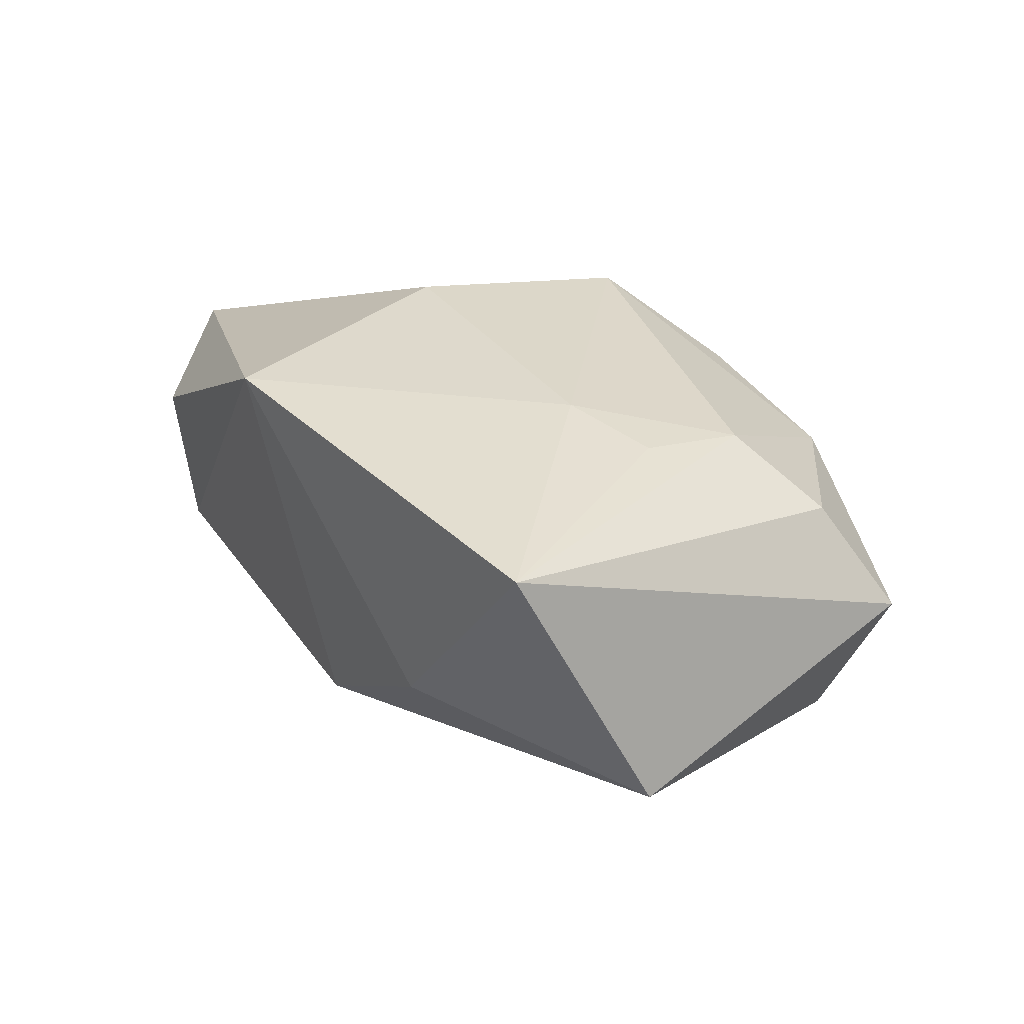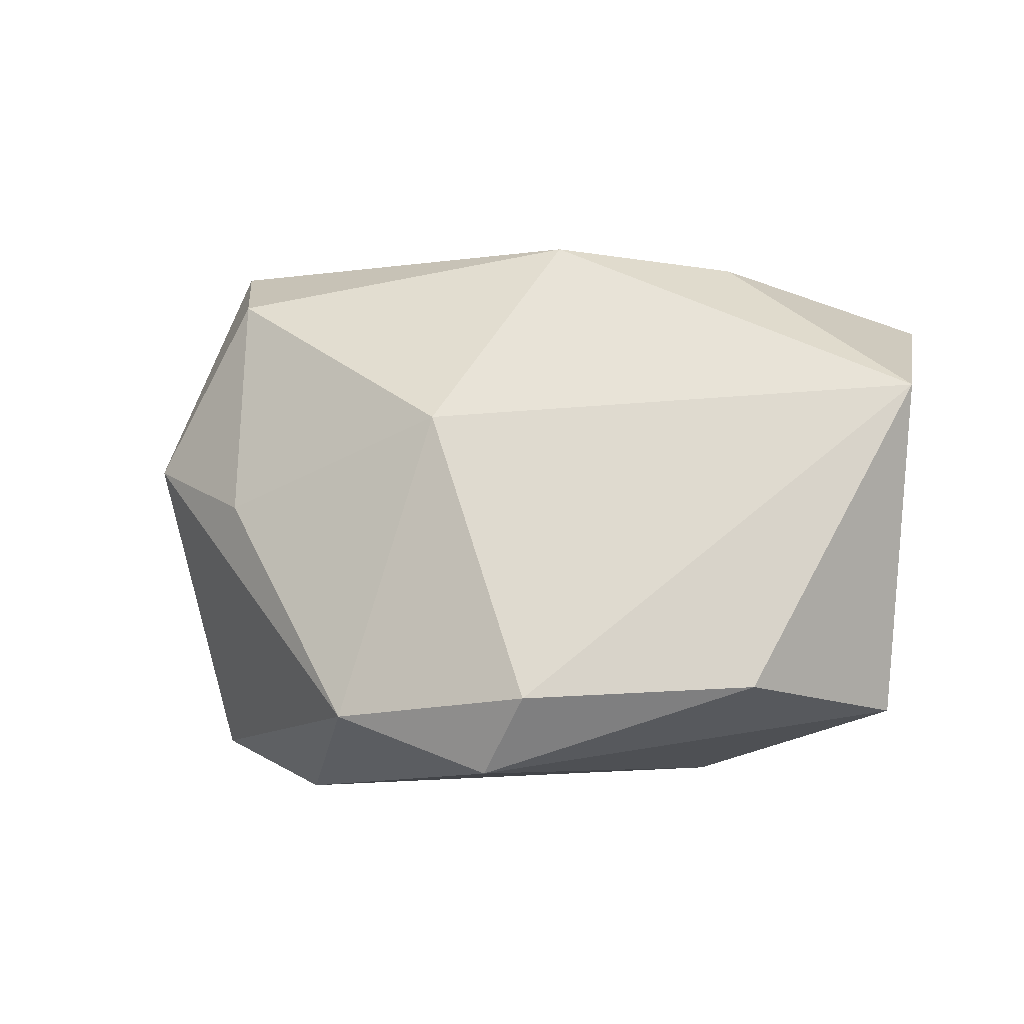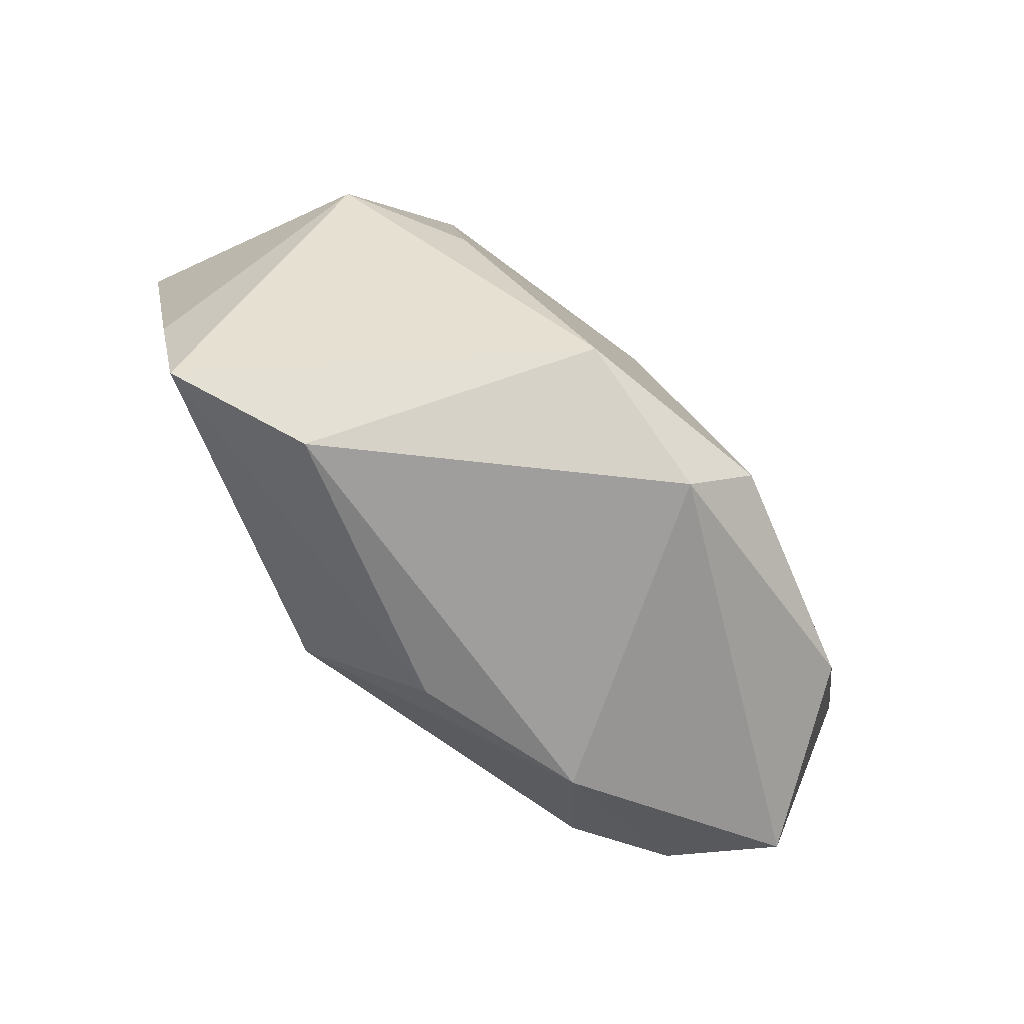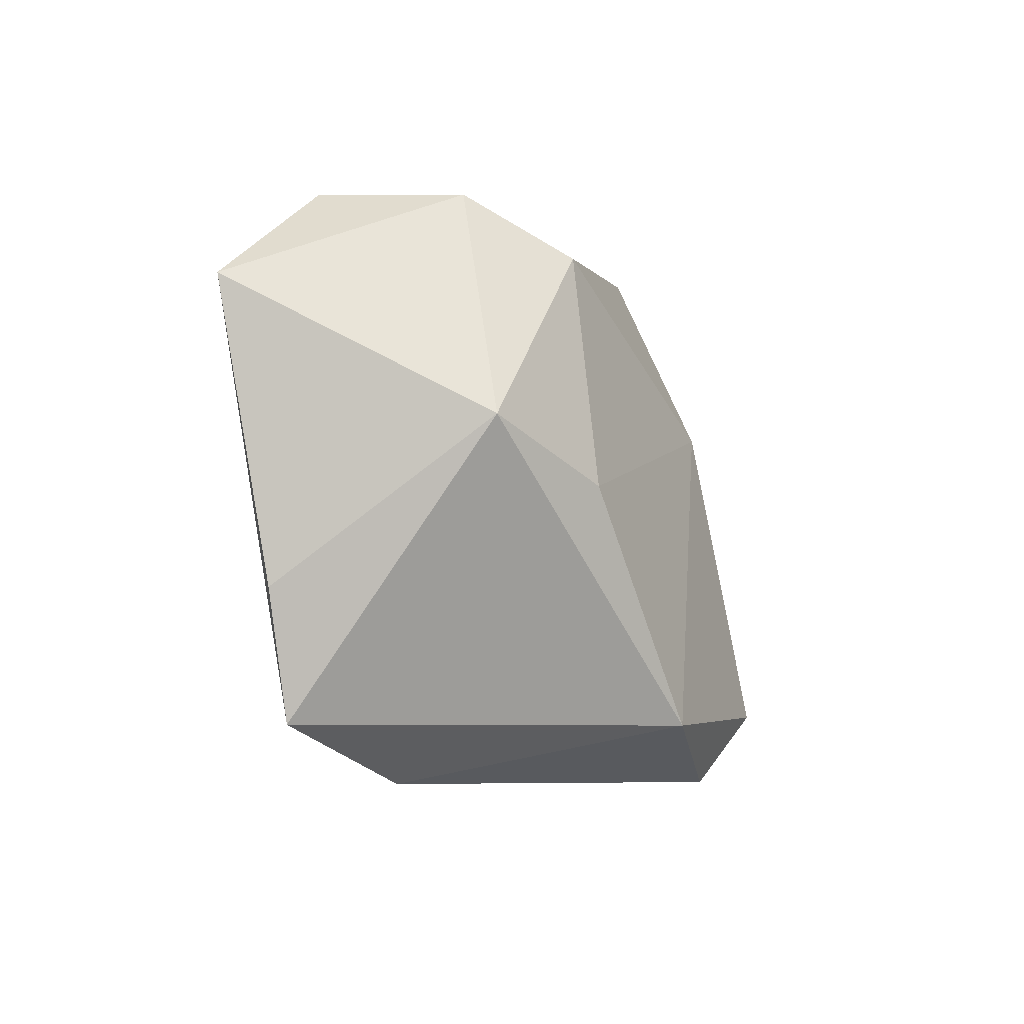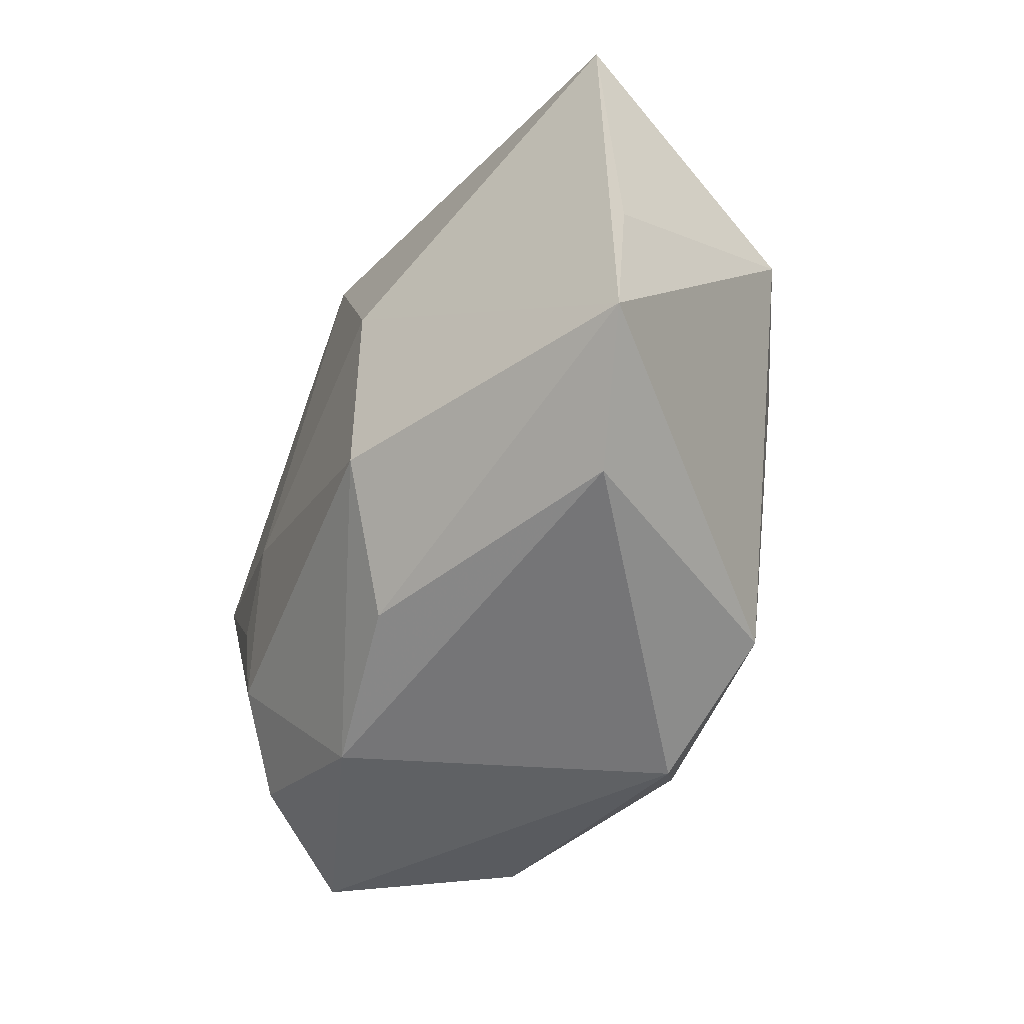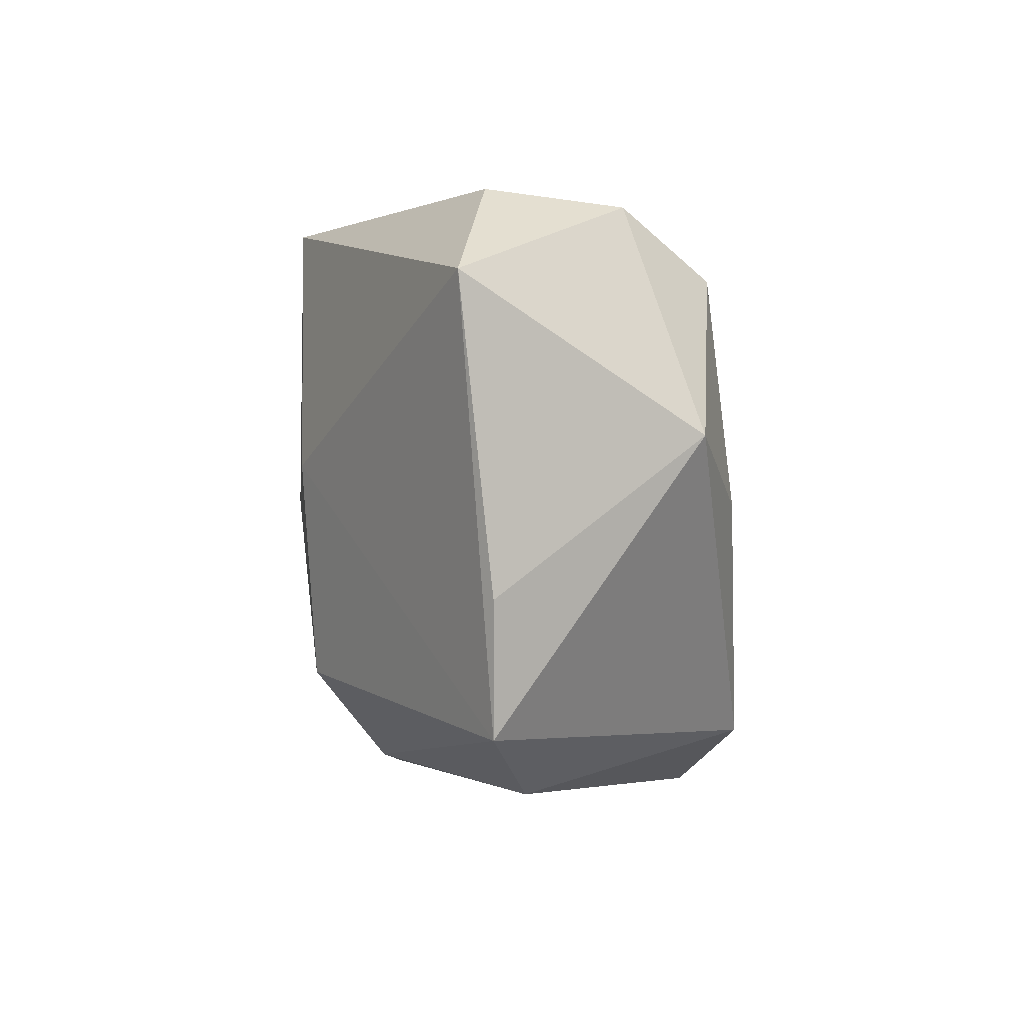
<metadata>
{"format":"obj","ext":"obj","renderer":"f3d","projection":"perspective","resolution":1024,"background":"white","views":[{"elev":32.0,"azim":-117.9,"up":"+Z"},{"elev":-9.6,"azim":-156.5,"up":"+Y"},{"elev":-74.0,"azim":139.2,"up":"+Y"},{"elev":-6.8,"azim":114.0,"up":"+Y"},{"elev":-57.5,"azim":67.0,"up":"+Y"},{"elev":-4.5,"azim":83.9,"up":"+Y"}]}
</metadata>
<code>
v 0.04147 -0.01106 0.004287
v 0.01416 0.003416 0.02107
v 0.009905 -0.01733 0.01936
v -0.02553 -0.01135 0.0183
v -0.02435 0.02433 -0.001141
v 0.03837 -0.02353 0.00398
v 0.03292 0.02781 0.004277
v -0.03912 -0.02238 0.00264
v -0.0002862 -0.0261 0.01199
v 0.04544 0.01774 0.007823
v 0.03572 0.004472 -0.01598
v -0.01684 0.002535 0.02107
v -0.04463 0.009103 -0.006042
v 0.0001672 0.006446 -0.02231
v -0.02559 -0.001262 0.01957
v -0.0106 -0.02221 -0.02454
v -0.03329 -0.01702 0.01239
v 0.009338 -0.02336 -0.02417
v 0.0236 -0.001 -0.02105
v -0.0394 0.02067 0.01898
v -0.01714 -0.02741 0.009414
v 0.02393 0.02115 -0.01864
v 0.003519 0.02905 0.02107
v 0.02477 -0.02905 -0.0004237
v -0.005036 -0.02905 -0.02103
v -0.008912 0.02599 -0.01062
v -0.03051 -0.02106 -0.01495
v 0.02913 0.02723 -0.009409
f 10 23 2
f 6 10 2
f 23 10 7
f 5 20 23
f 6 9 24
f 28 7 10
f 10 11 28
f 28 11 22
f 23 7 28
f 10 6 1
f 1 11 10
f 6 11 1
f 18 25 16
f 18 11 6
f 6 24 18
f 18 24 25
f 14 18 16
f 8 20 13
f 20 5 13
f 13 14 16
f 8 25 21
f 25 24 21
f 21 24 9
f 2 23 12
f 23 20 12
f 3 6 2
f 3 9 6
f 2 12 3
f 3 12 4
f 3 21 9
f 4 21 3
f 22 11 19
f 11 18 19
f 19 14 22
f 18 14 19
f 22 14 26
f 26 28 22
f 26 13 5
f 14 13 26
f 26 5 23
f 23 28 26
f 27 13 16
f 8 13 27
f 16 25 27
f 27 25 8
f 8 21 17
f 17 21 4
f 17 20 8
f 17 4 20
f 20 4 15
f 15 12 20
f 4 12 15

</code>
